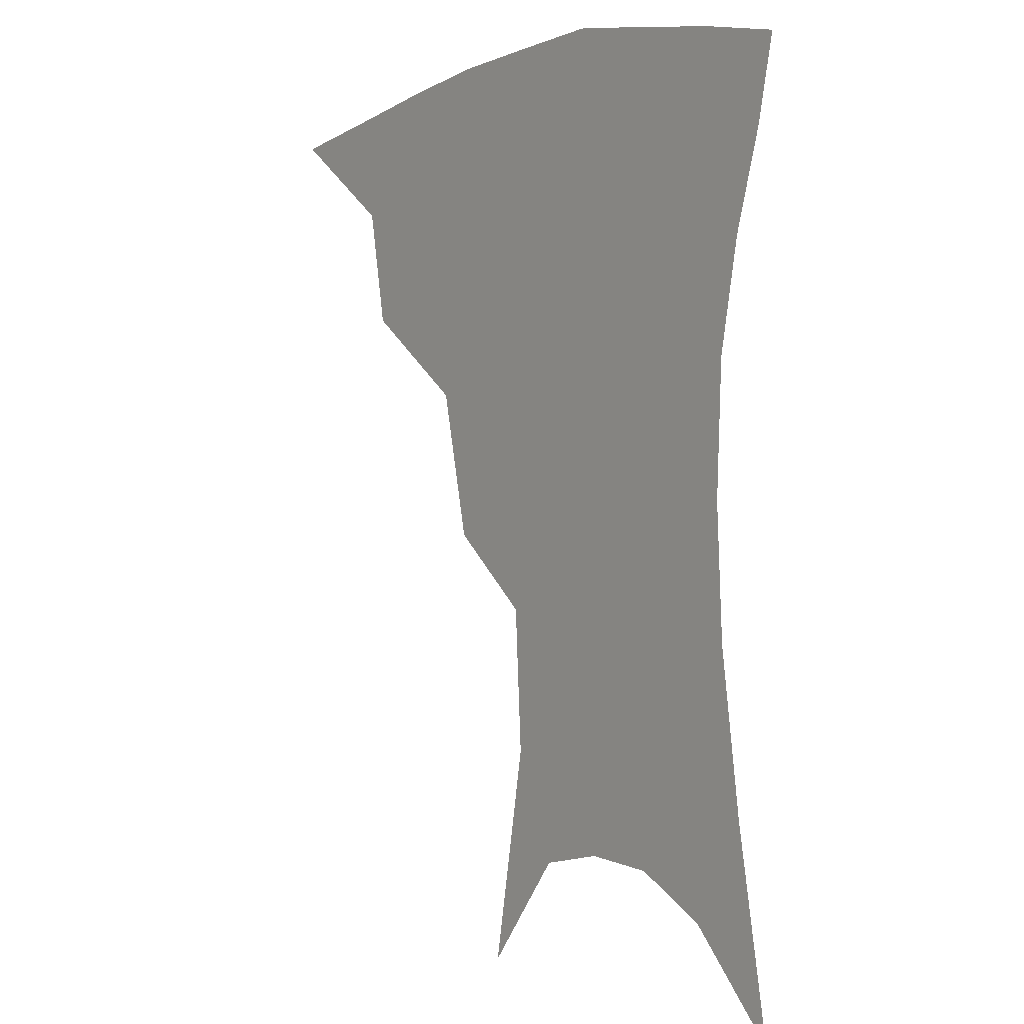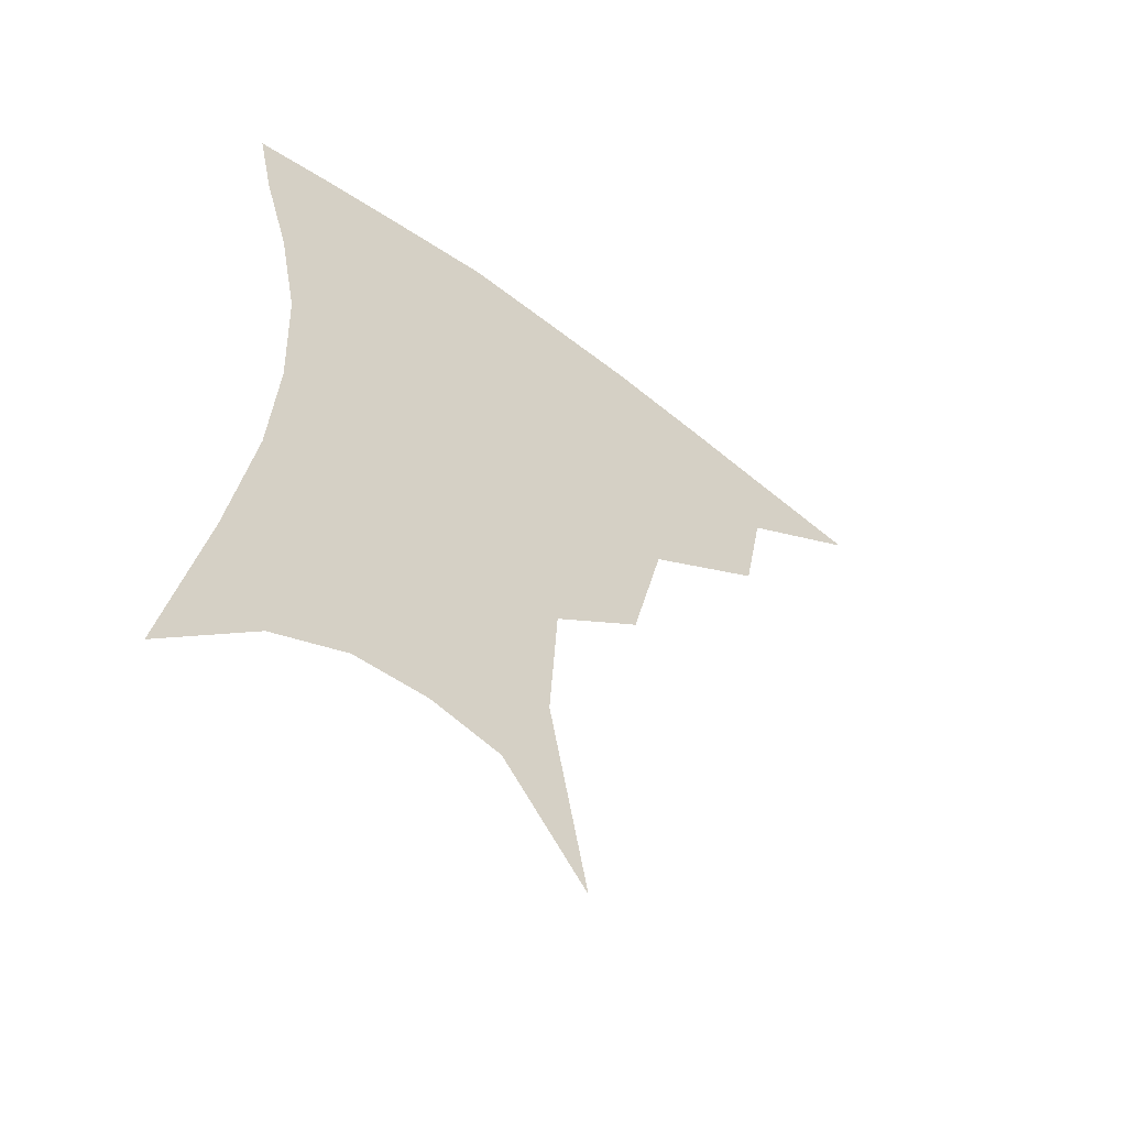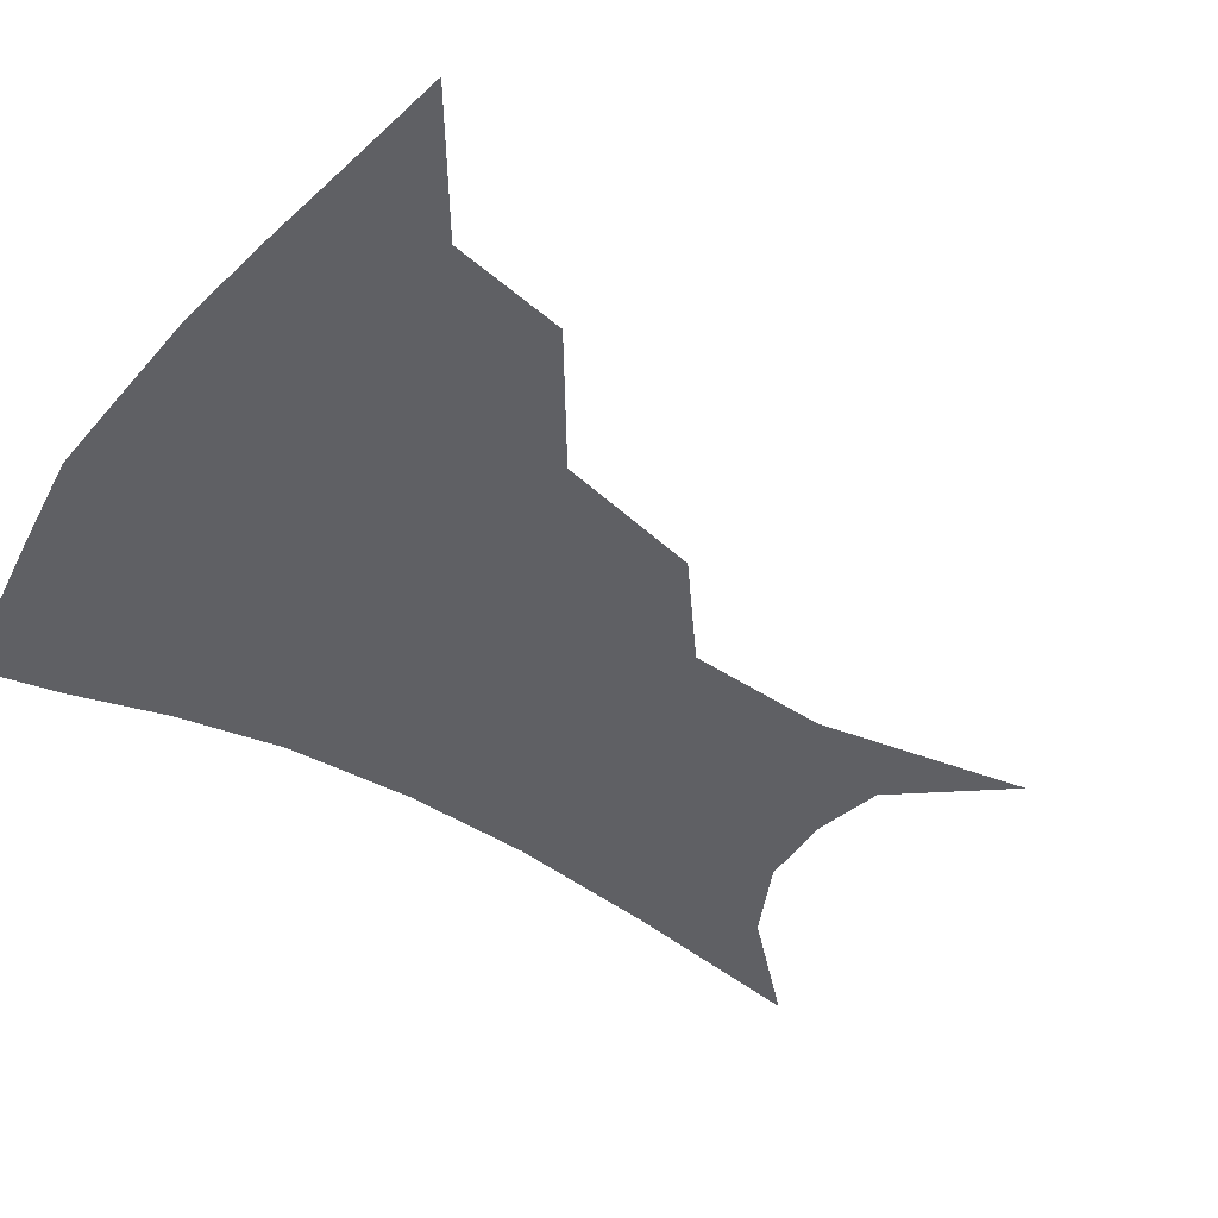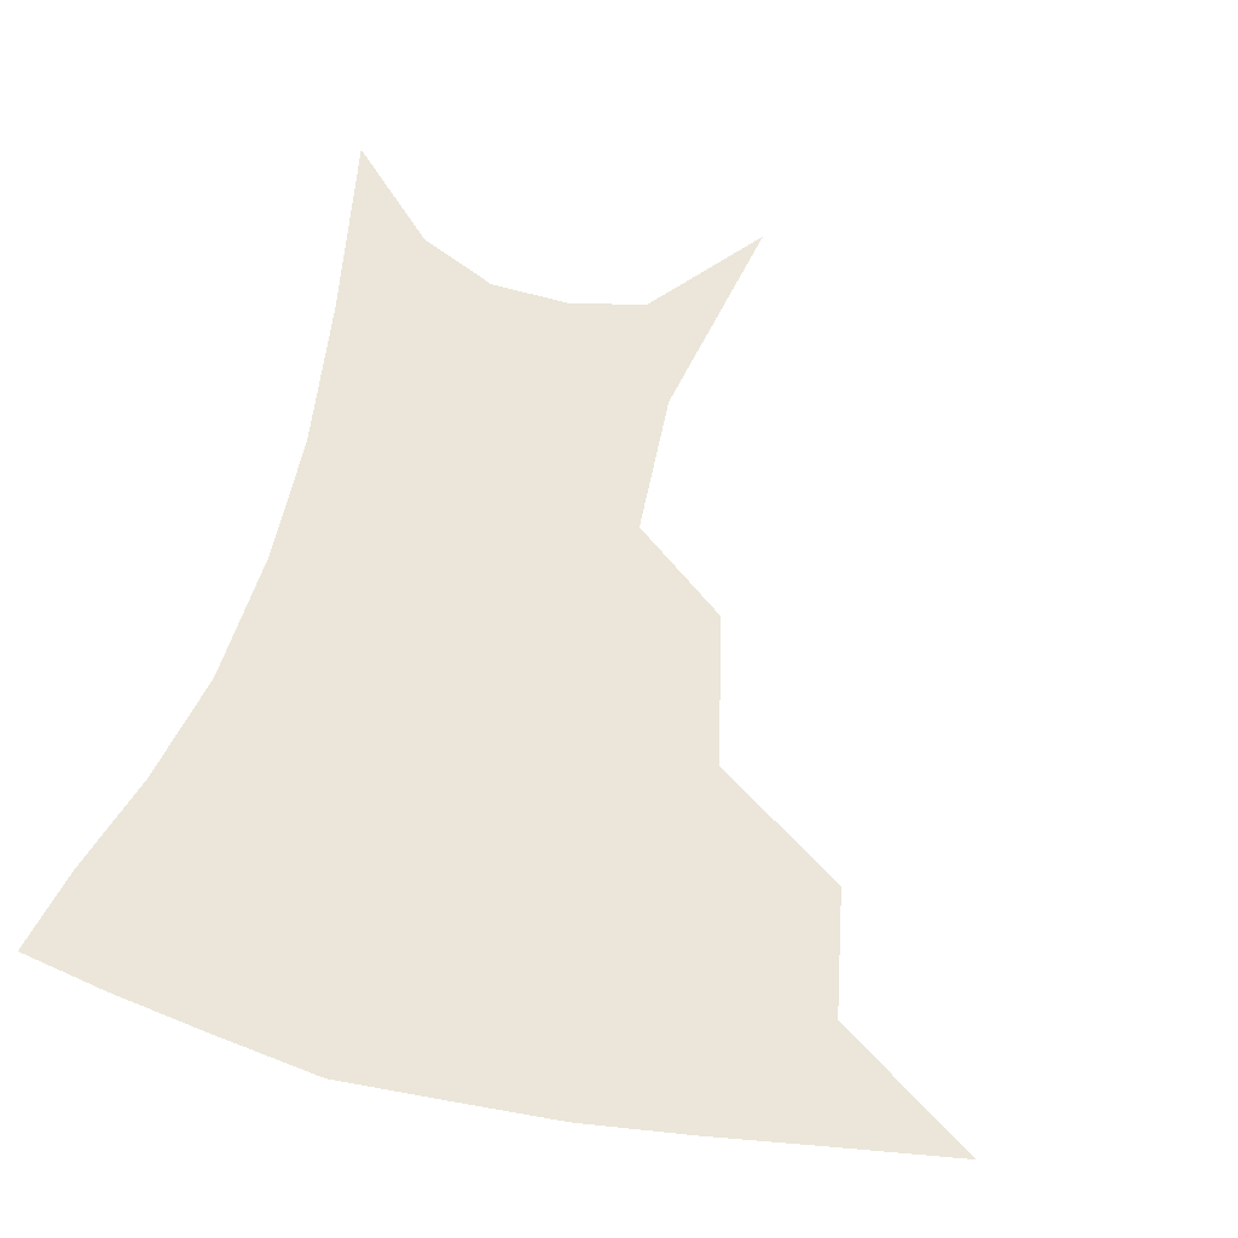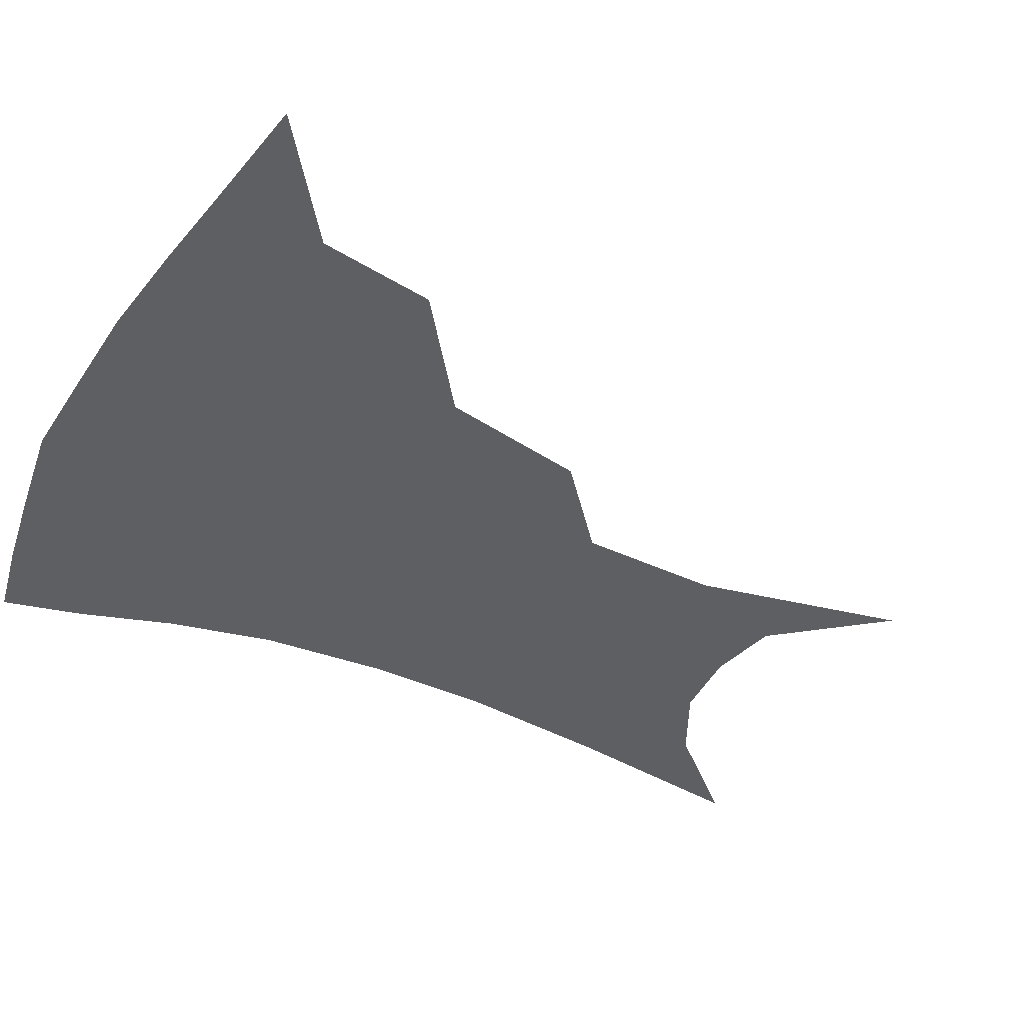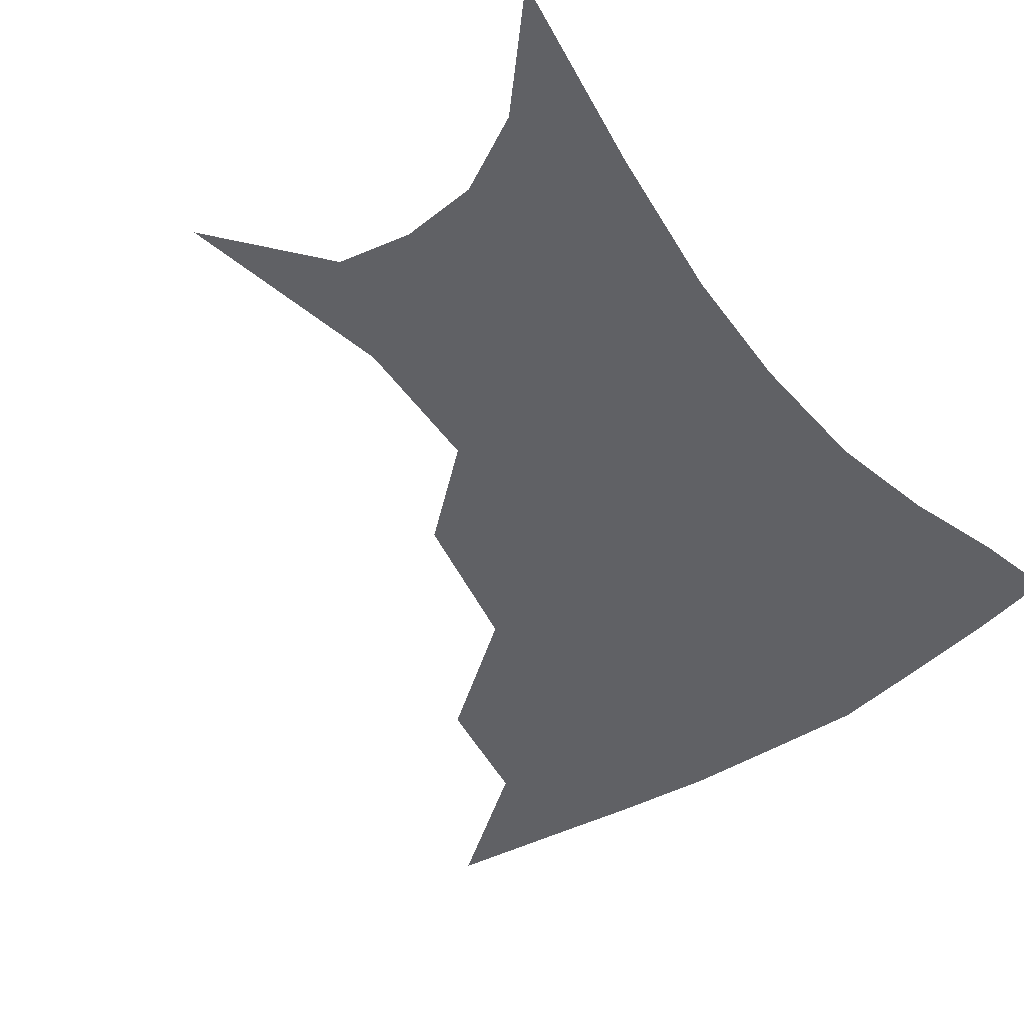
<metadata>
{"format":"obj","ext":"obj","renderer":"f3d","projection":"perspective","resolution":1024,"background":"white","views":[{"elev":0.6,"azim":53.6,"up":"+Y"},{"elev":-57.9,"azim":142.4,"up":"+Y"},{"elev":-44.9,"azim":-124.4,"up":"+Z"},{"elev":56.2,"azim":-165.7,"up":"+Z"},{"elev":-40.5,"azim":-116.8,"up":"+Z"},{"elev":-49.3,"azim":37.7,"up":"+Z"}]}
</metadata>
<code>
v 460.1 349.3 0
v 501.4 291.8 0
v 495.4 324.5 0
v 490 354 0
v 544.8 226.5 0
v 535.4 267.7 0
v 528.2 301.2 0
v 523.5 330.5 0
v 518.5 358.6 0
v 561.5 104.8 0
v 572.6 165.5 0
v 570.3 205.7 0
v 562.7 245.6 0
v 557.5 280.6 0
v 554 309.1 0
v 550.3 334.8 0
v 546.3 362.5 0
v 585.9 135.6 0
v 589.8 180 0
v 586.1 218.6 0
v 581.9 256 0
v 579.5 285.9 0
v 578.3 312.5 0
v 577.8 337.4 0
v 574.3 364.2 0
v 606.1 140.1 0
v 606.2 185.1 0
v 602.9 223.8 0
v 600.9 259.4 0
v 601 289 0
v 601.8 314.3 0
v 602.5 338.1 0
v 600.6 365.7 0
v 627.3 138.8 0
v 622.7 187.9 0
v 620 224.6 0
v 619.6 257.3 0
v 621.3 287.1 0
v 623.9 313.3 0
v 626.7 337.3 0
v 628.8 361.7 0
v 648.9 128 0
v 640.9 180.3 0
v 637.9 217.2 0
v 637.7 250.5 0
v 640.1 284.1 0
v 645 311.5 0
v 650.1 334.7 0
v 653.6 357.9 0
v 674.9 101.1 0
v 664.7 156.6 0
v 658.3 200.5 0
v 656.3 236.9 0
v 657.9 273.5 0
v 663.8 303.8 0
v 671.7 330.6 0
v 676.7 353.4 0
v 721 361 0
f 3 4 1
f 6 7 2
f 2 7 3
f 7 8 3
f 3 8 4
f 8 9 4
f 12 13 5
f 5 13 6
f 13 14 6
f 6 14 7
f 14 15 7
f 7 15 8
f 15 16 8
f 8 16 9
f 16 17 9
f 10 18 11
f 18 19 11
f 11 19 12
f 19 20 12
f 12 20 13
f 20 21 13
f 13 21 14
f 21 22 14
f 14 22 15
f 22 23 15
f 15 23 16
f 23 24 16
f 16 24 17
f 24 25 17
f 18 26 19
f 26 27 19
f 19 27 20
f 27 28 20
f 20 28 21
f 28 29 21
f 21 29 22
f 29 30 22
f 22 30 23
f 30 31 23
f 23 31 24
f 31 32 24
f 24 32 25
f 32 33 25
f 26 34 27
f 34 35 27
f 27 35 28
f 35 36 28
f 28 36 29
f 36 37 29
f 29 37 30
f 37 38 30
f 30 38 31
f 38 39 31
f 31 39 32
f 39 40 32
f 32 40 33
f 40 41 33
f 34 42 35
f 42 43 35
f 35 43 36
f 43 44 36
f 36 44 37
f 44 45 37
f 37 45 38
f 45 46 38
f 38 46 39
f 46 47 39
f 39 47 40
f 47 48 40
f 40 48 41
f 48 49 41
f 42 50 43
f 50 51 43
f 43 51 44
f 51 52 44
f 44 52 45
f 52 53 45
f 45 53 46
f 53 54 46
f 46 54 47
f 54 55 47
f 47 55 48
f 55 56 48
f 48 56 49
f 56 57 49

</code>
